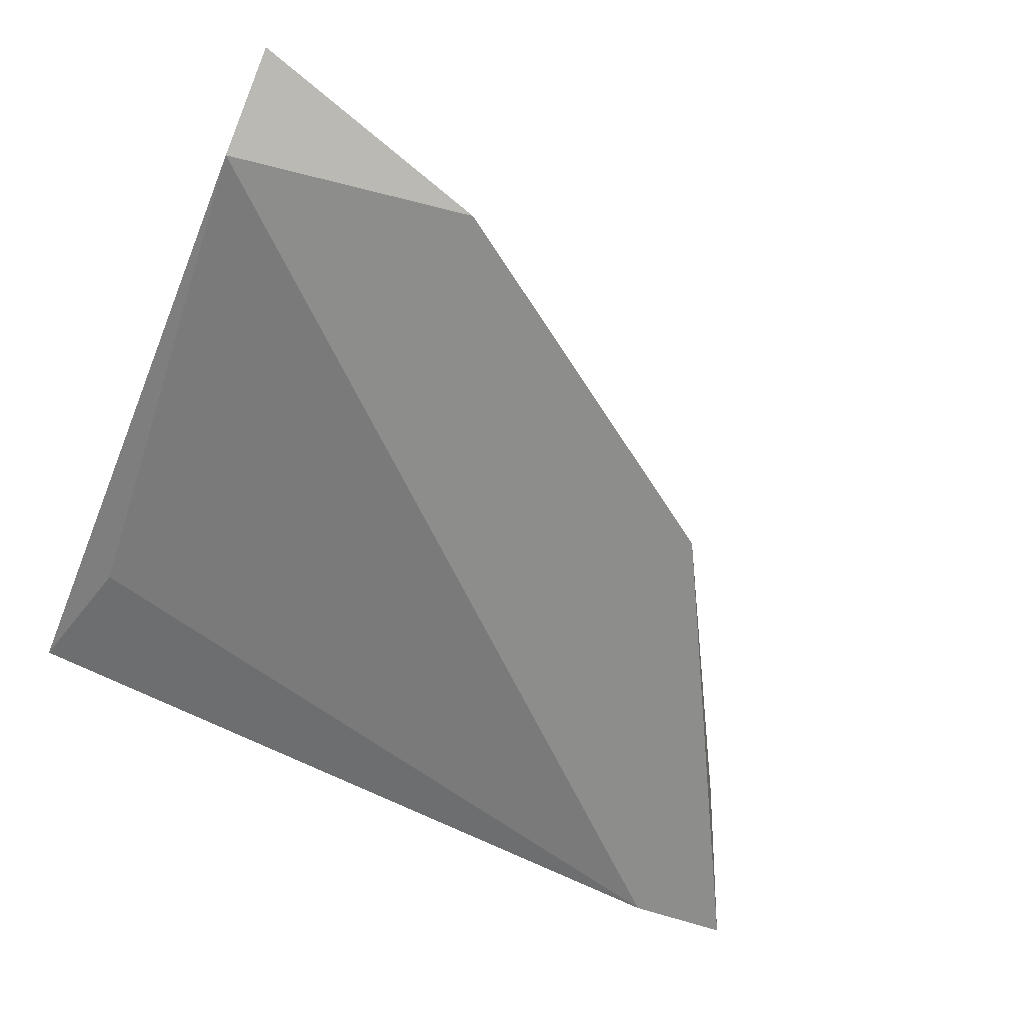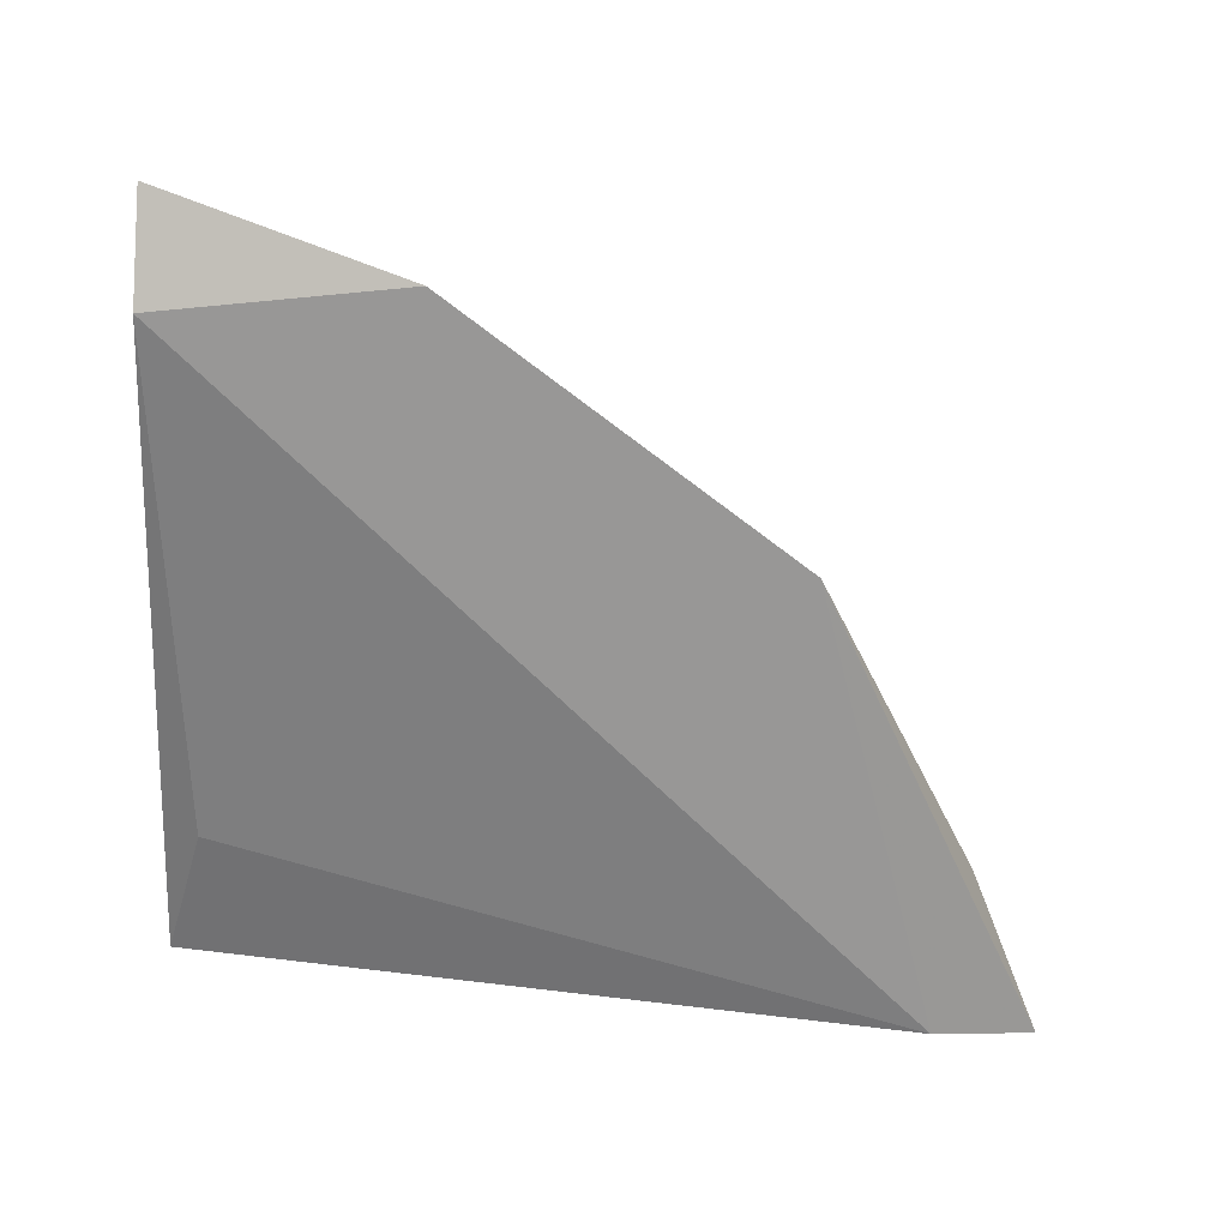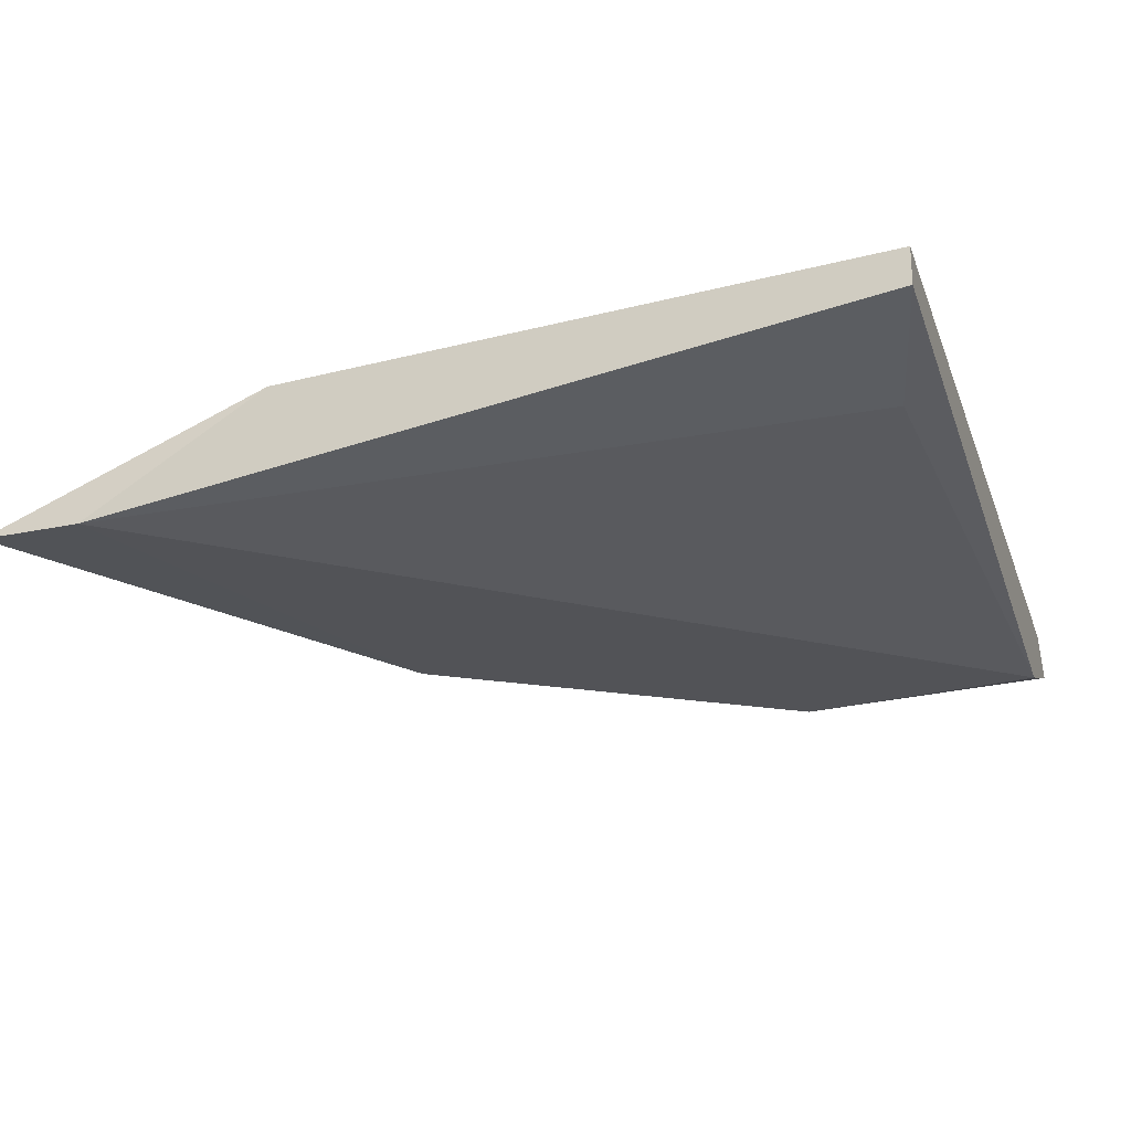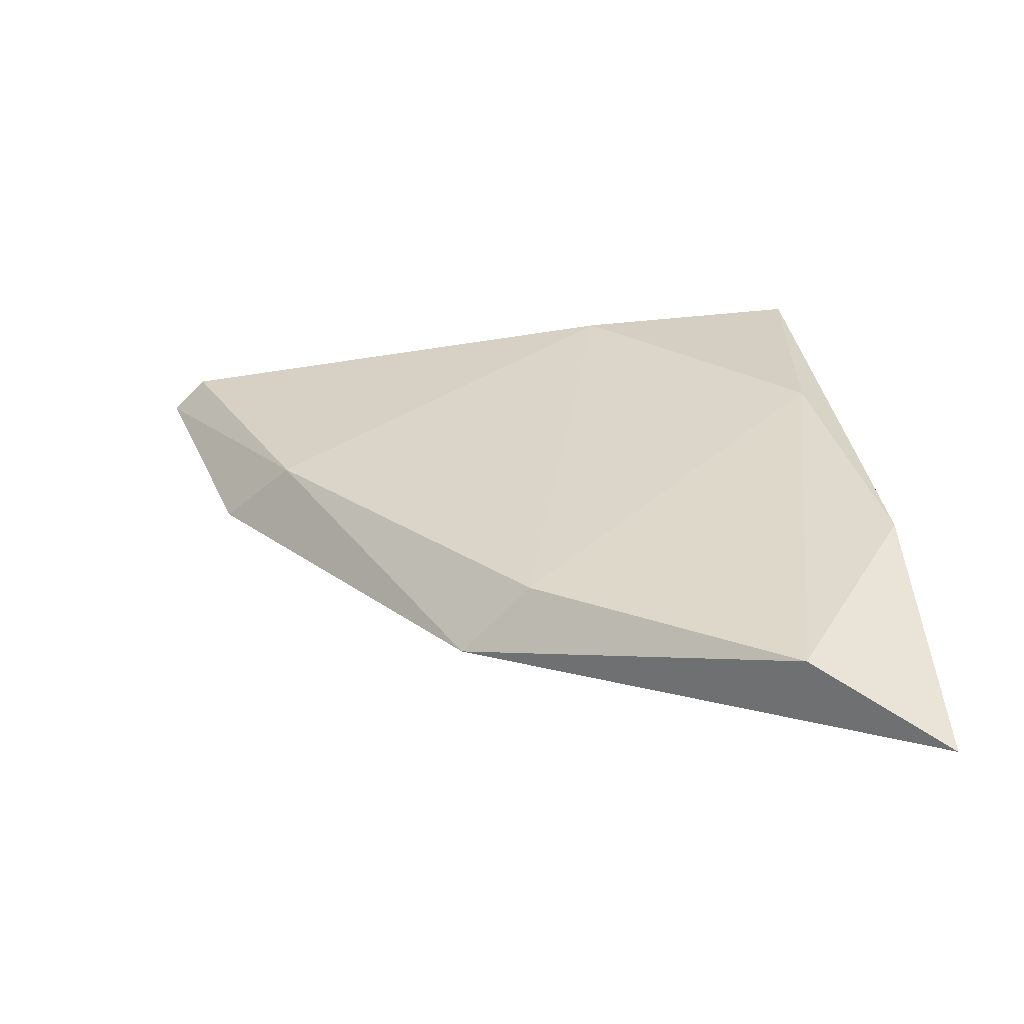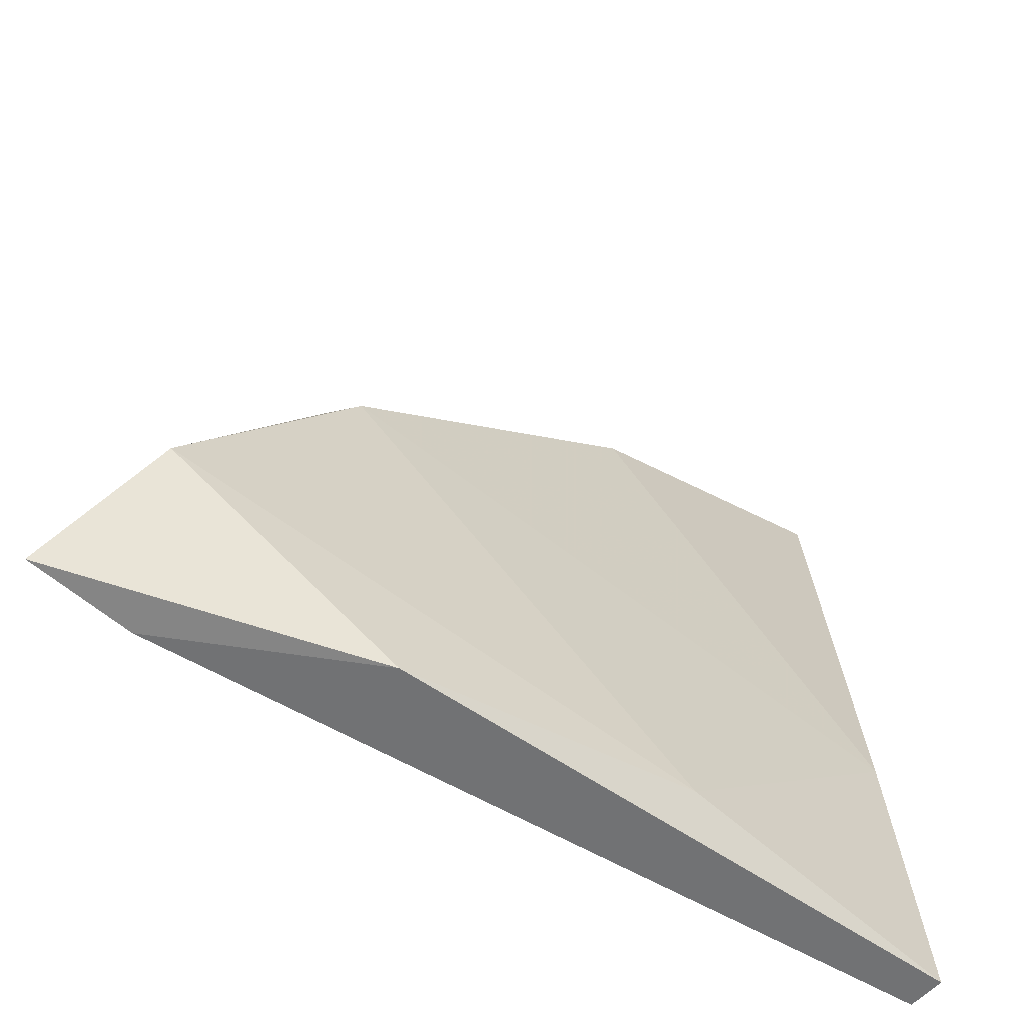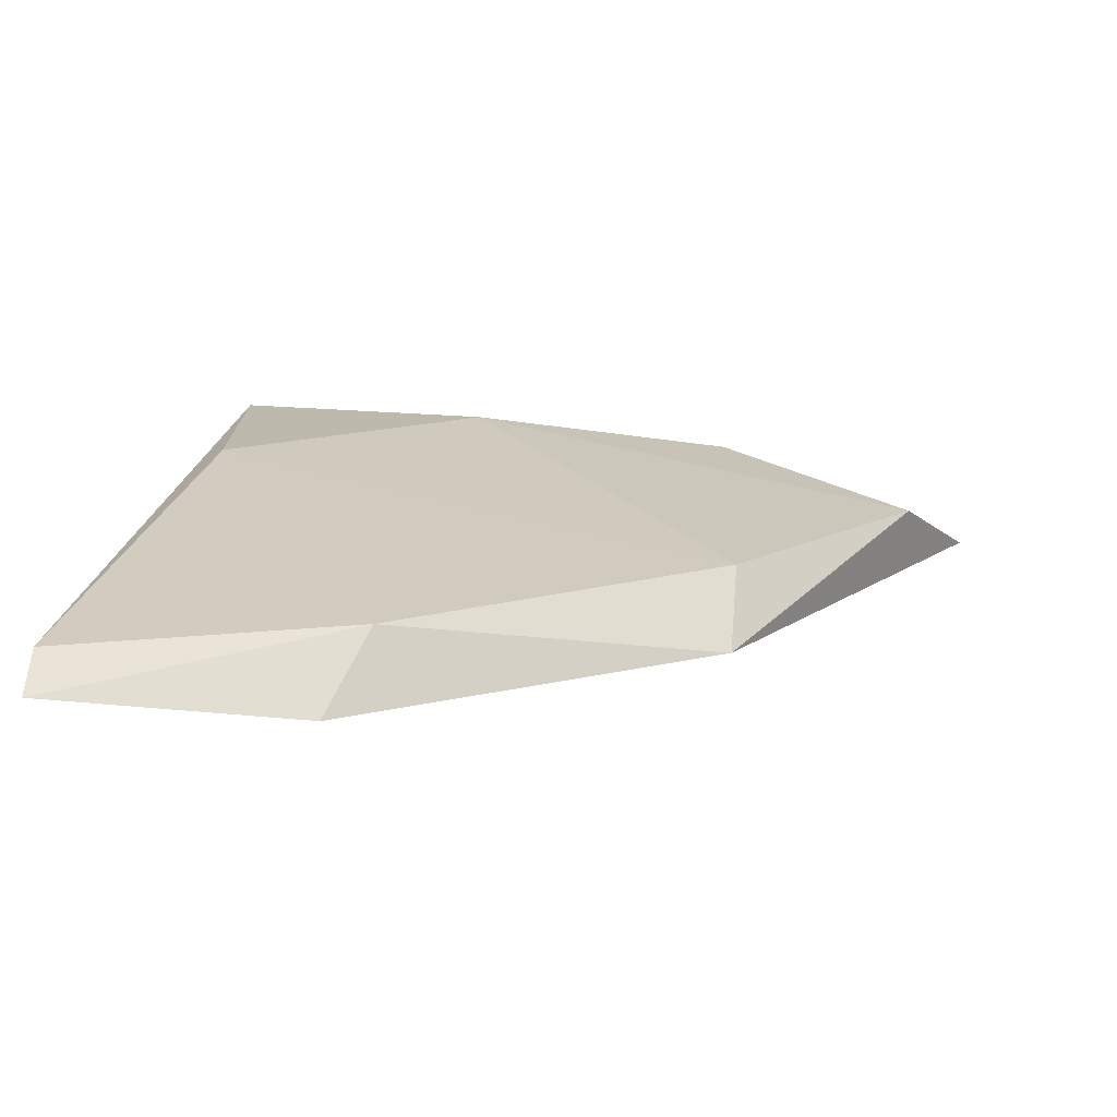
<metadata>
{"format":"obj","ext":"obj","renderer":"f3d","projection":"perspective","resolution":1024,"background":"white","views":[{"elev":-64.4,"azim":-22.5,"up":"+Y"},{"elev":-68.3,"azim":-2.7,"up":"+Y"},{"elev":-22.4,"azim":-161.6,"up":"+Y"},{"elev":25.7,"azim":84.2,"up":"+Y"},{"elev":-55.5,"azim":139.5,"up":"+Z"},{"elev":15.2,"azim":7.3,"up":"+Y"}]}
</metadata>
<code>
v 0.38 0.8732 0.1986
v 0.4491 0.8318 0.1986
v 0.2558 0.8318 0.4746
v 0.2697 0.887 0.2125
v 0.2697 0.8594 0.447
v 0.4881 0.8322 0.2008
v 0.3938 0.8594 0.3505
v 0.3938 0.8318 0.378
v 0.4628 0.8594 0.2539
v 0.1592 0.887 0.1986
v 0.1592 0.8594 0.4884
v 0.1592 0.8456 0.5022
v 0.1592 0.8318 0.4608
v 0.1592 0.8732 0.1986
v 0.173 0.887 0.2953
v 0.173 0.8594 0.2539
f 13 14 16
f 10 14 12
f 14 10 2
f 2 8 13
f 12 14 13
f 2 10 1
f 8 9 7
f 5 8 7
f 15 5 7
f 10 12 11
f 12 5 11
f 5 15 11
f 15 10 11
f 10 15 4
f 1 10 4
f 9 1 4
f 15 7 4
f 7 9 4
f 9 8 6
f 8 2 6
f 2 1 6
f 1 9 6
f 13 8 3
f 12 13 3
f 5 12 3
f 8 5 3
f 14 2 16
f 2 13 16

</code>
